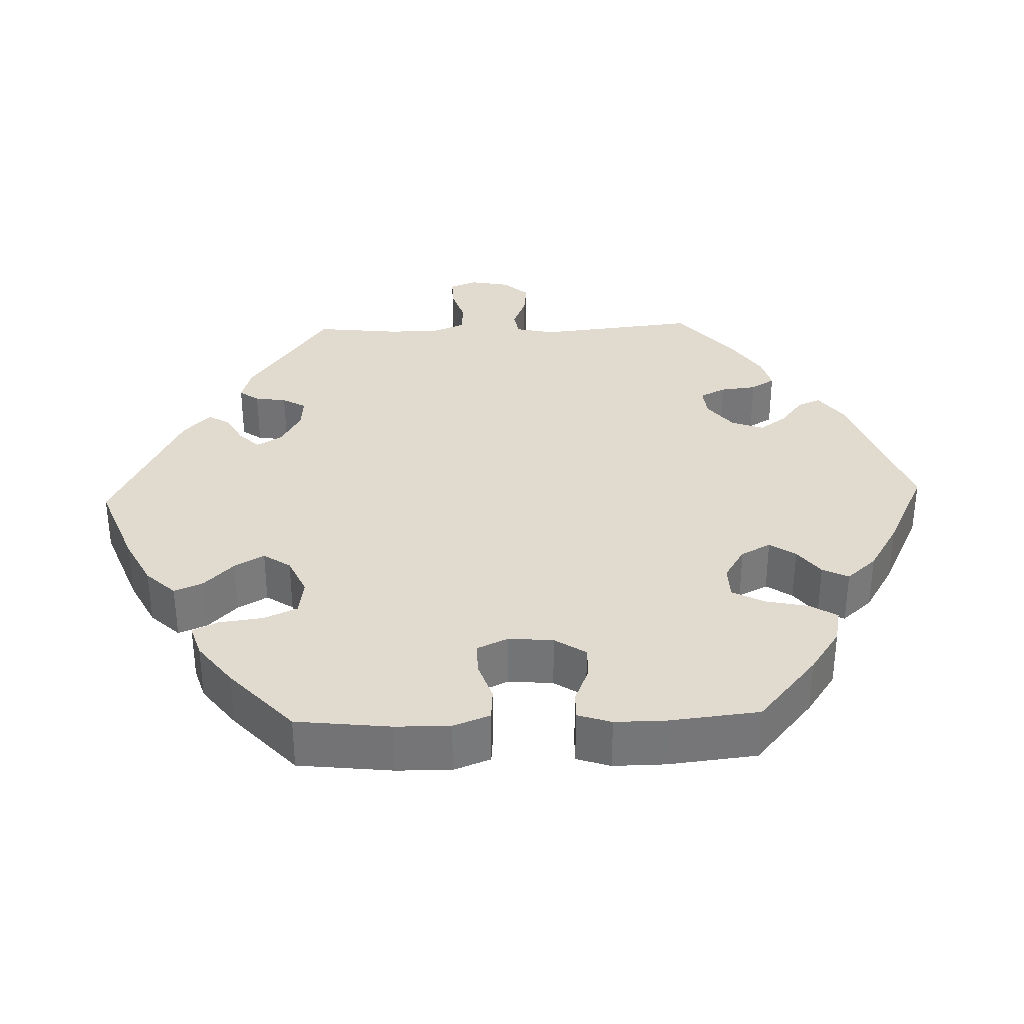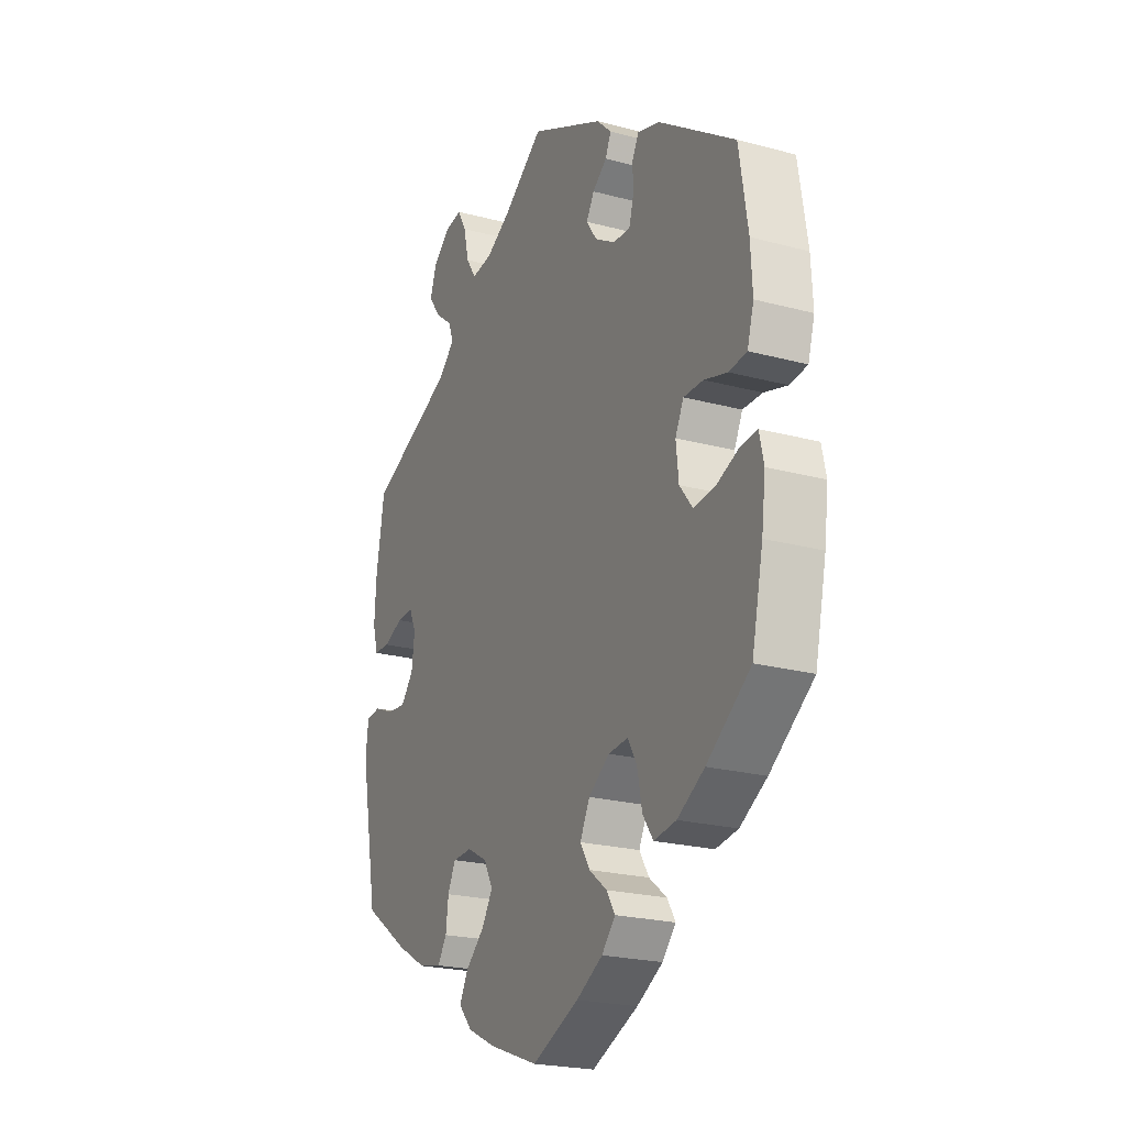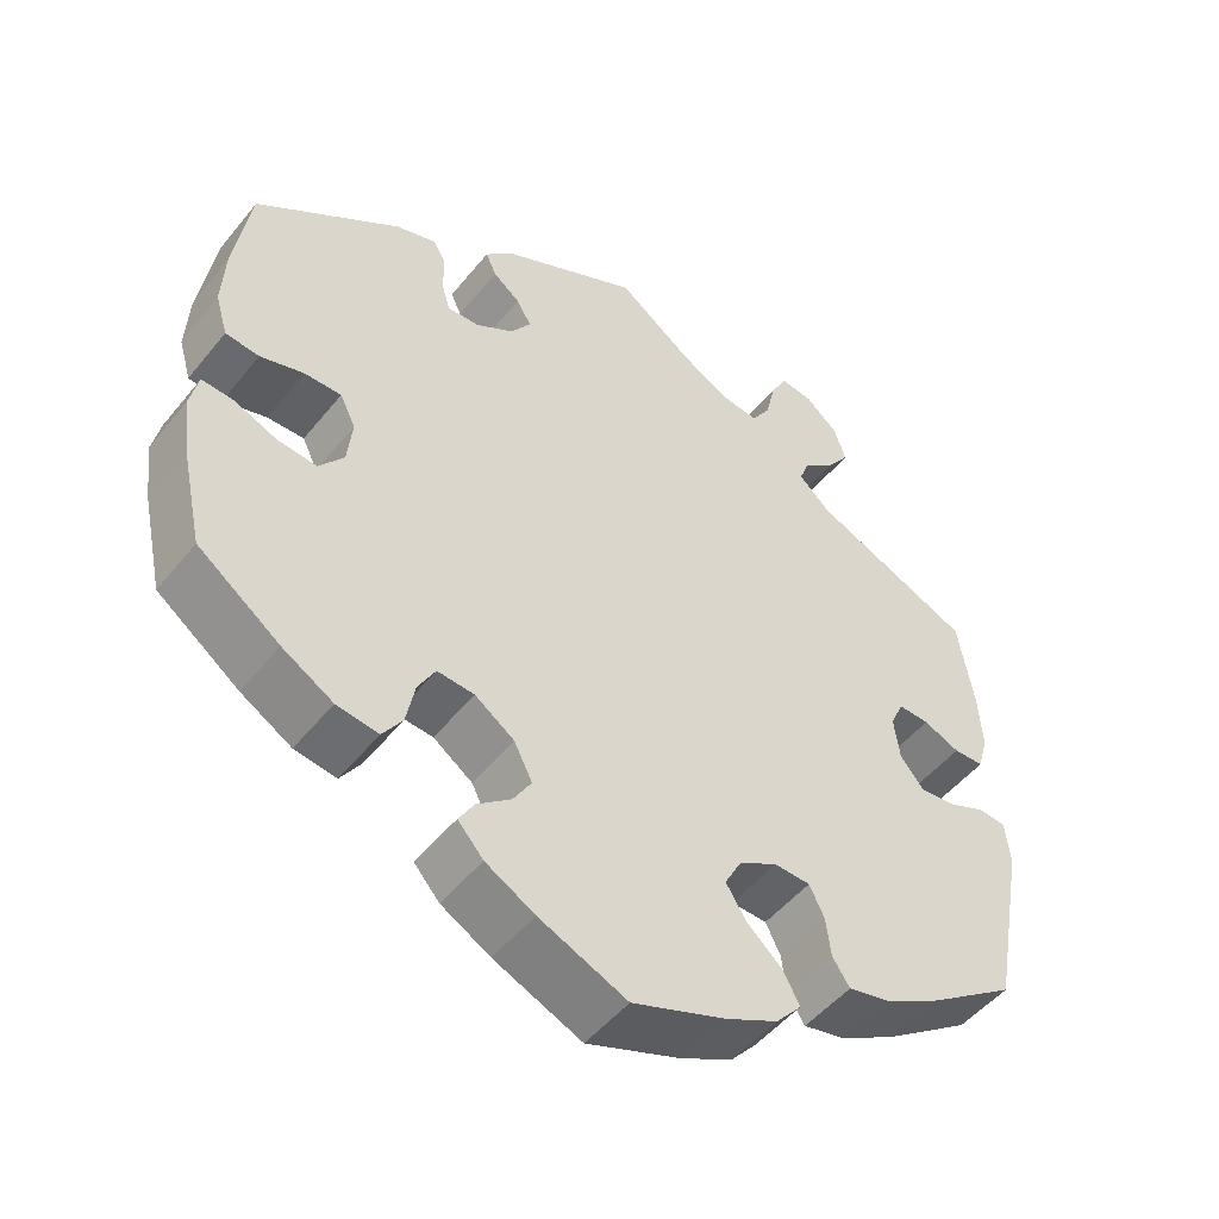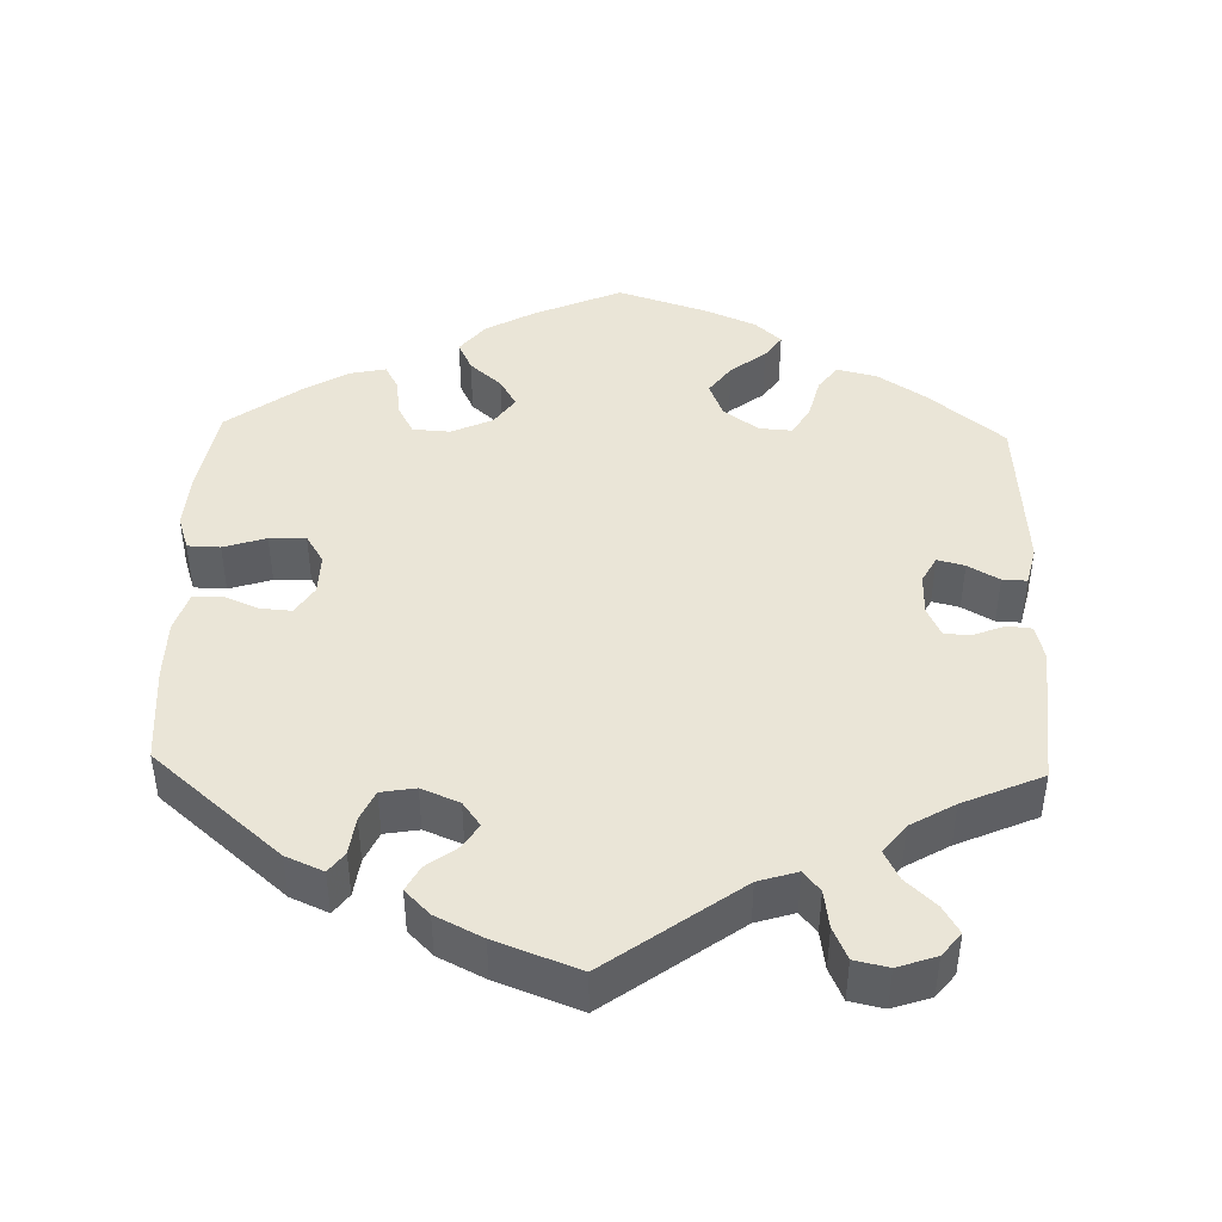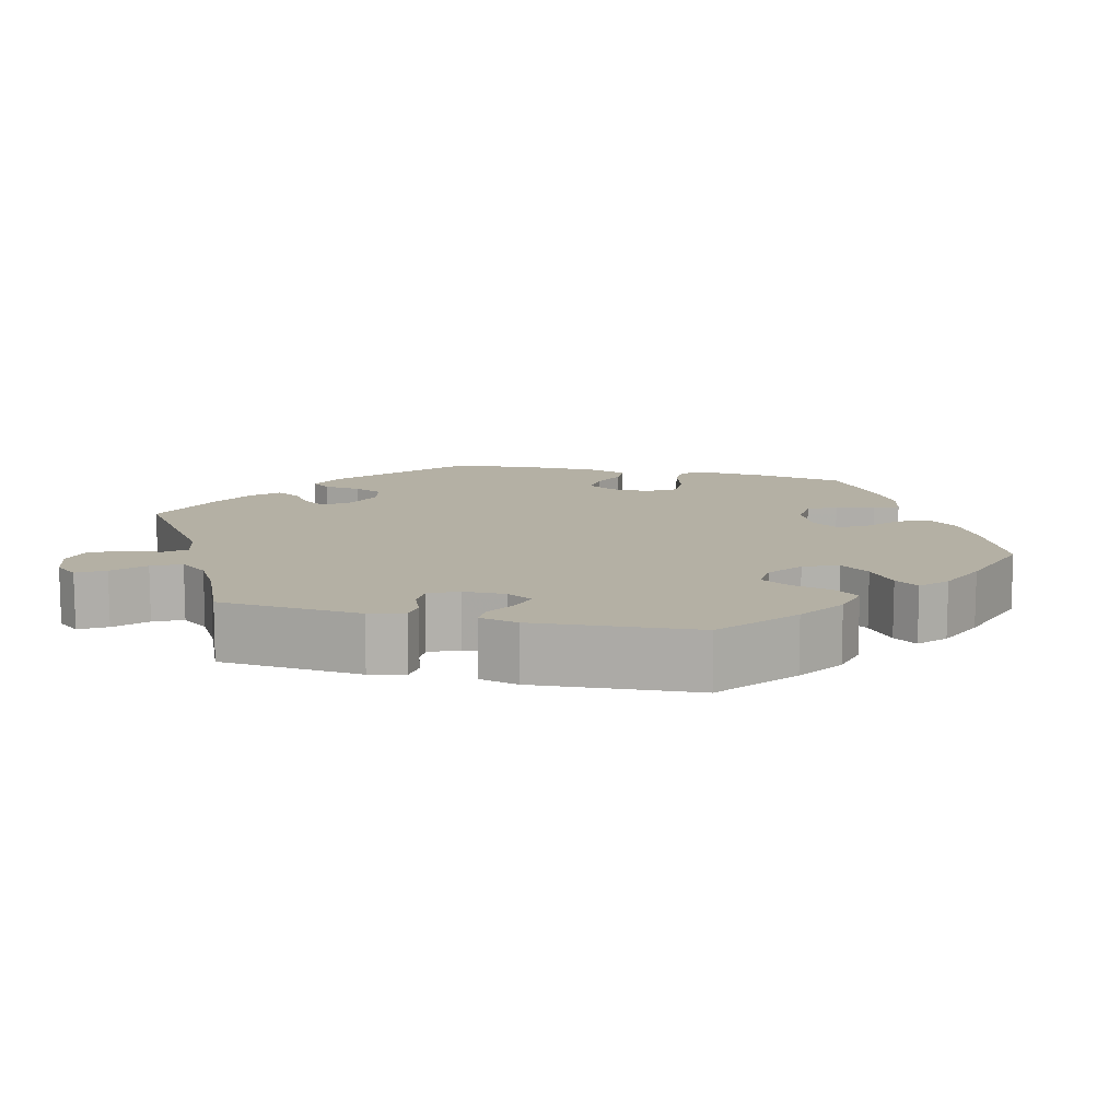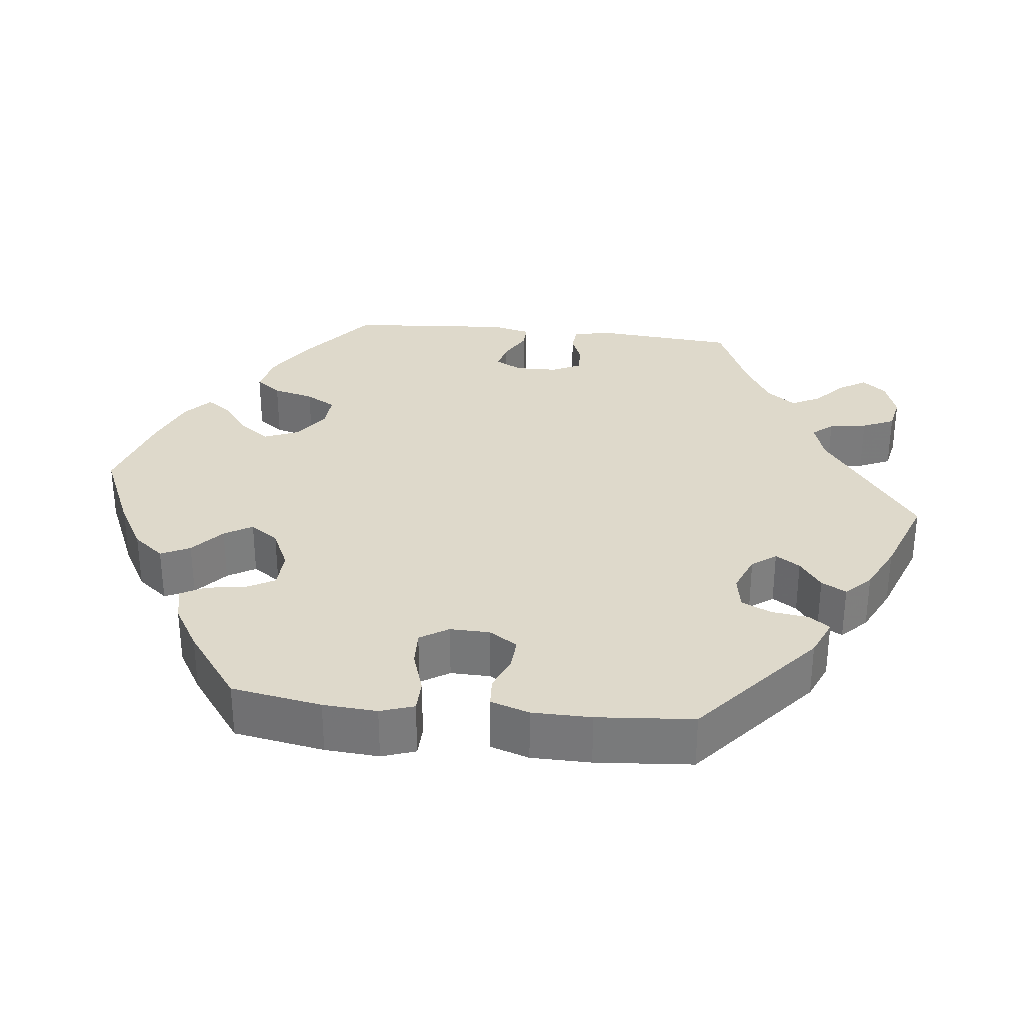
<metadata>
{"format":"obj","ext":"obj","renderer":"f3d","projection":"perspective","resolution":1024,"background":"white","views":[{"elev":33.5,"azim":148.0,"up":"+Y"},{"elev":-22.3,"azim":65.0,"up":"+Z"},{"elev":-49.6,"azim":142.8,"up":"+Z"},{"elev":44.2,"azim":-58.3,"up":"+Y"},{"elev":11.5,"azim":44.0,"up":"+Y"},{"elev":31.8,"azim":-143.8,"up":"+Y"}]}
</metadata>
<code>
v 0.401 0.07 -0.362
v 0.339 0.07 -0.399
v 0.288 0.07 -0.407
v 0.264 0.07 -0.372
v 0.253 0.07 -0.318
v 0.232 0.07 -0.281
v 0.187 0.07 -0.285
v 0.139 0.07 -0.319
v 0.117 0.07 -0.363
v 0.139 0.07 -0.399
v 0.18 0.07 -0.431
v 0.199 0.07 -0.462
v 0.168 0.07 -0.497
v 0.108 0.07 -0.531
v 0.001 0.07 -0.578
v -0.112 0.07 -0.537
v -0.176 0.07 -0.506
v -0.207 0.07 -0.471
v -0.187 0.07 -0.434
v -0.144 0.07 -0.395
v -0.119 0.07 -0.355
v -0.14 0.07 -0.316
v -0.186 0.07 -0.291
v -0.23 0.07 -0.293
v -0.248 0.07 -0.33
v -0.254 0.07 -0.378
v -0.275 0.07 -0.41
v -0.327 0.07 -0.399
v -0.395 0.07 -0.361
v -0.5 0.07 -0.289
v -0.54 0.07 -0.075
v -0.534 0.07 -0.022
v -0.501 0.07 -0.018
v -0.455 0.07 -0.037
v -0.412 0.07 -0.041
v -0.383 0.07 -0.006
v -0.376 0.07 0.047
v -0.392 0.07 0.083
v -0.43 0.07 0.081
v -0.474 0.07 0.062
v -0.511 0.07 0.063
v -0.523 0.07 0.107
v -0.519 0.07 0.175
v -0.5 0.07 0.289
v -0.305 0.07 0.375
v -0.266 0.07 0.411
v -0.278 0.07 0.443
v -0.317 0.07 0.474
v -0.344 0.07 0.511
v -0.33 0.07 0.554
v -0.29 0.07 0.589
v -0.251 0.07 0.595
v -0.231 0.07 0.559
v -0.219 0.07 0.507
v -0.196 0.07 0.472
v -0.149 0.07 0.478
v -0.091 0.07 0.511
v 0 0.07 0.578
v 0.169 0.07 0.498
v 0.203 0.07 0.465
v 0.19 0.07 0.436
v 0.157 0.07 0.41
v 0.139 0.07 0.379
v 0.163 0.07 0.344
v 0.21 0.07 0.316
v 0.249 0.07 0.315
v 0.259 0.07 0.35
v 0.259 0.07 0.397
v 0.274 0.07 0.425
v 0.324 0.07 0.41
v 0.5 0.07 0.29
v 0.52 0.07 0.165
v 0.524 0.07 0.092
v 0.509 0.07 0.041
v 0.468 0.07 0.036
v 0.415 0.07 0.051
v 0.37 0.07 0.051
v 0.351 0.07 0.012
v 0.357 0.07 -0.044
v 0.387 0.07 -0.082
v 0.435 0.07 -0.077
v 0.488 0.07 -0.055
v 0.526 0.07 -0.052
v 0.536 0.07 -0.097
v 0.527 0.07 -0.169
v 0.501 0.07 -0.288
v 0.401 0 -0.362
v 0.339 0 -0.399
v 0.288 0 -0.407
v 0.264 0 -0.372
v 0.253 0 -0.318
v 0.232 0 -0.281
v 0.187 0 -0.285
v 0.139 0 -0.319
v 0.117 0 -0.363
v 0.139 0 -0.399
v 0.18 0 -0.431
v 0.199 0 -0.462
v 0.168 0 -0.497
v 0.108 0 -0.531
v 0.001 0 -0.578
v -0.112 0 -0.537
v -0.176 0 -0.506
v -0.207 0 -0.471
v -0.187 0 -0.434
v -0.144 0 -0.395
v -0.119 0 -0.355
v -0.14 0 -0.316
v -0.186 0 -0.291
v -0.23 0 -0.293
v -0.248 0 -0.33
v -0.254 0 -0.378
v -0.275 0 -0.41
v -0.327 0 -0.399
v -0.395 0 -0.361
v -0.5 0 -0.289
v -0.54 0 -0.075
v -0.534 0 -0.022
v -0.501 0 -0.018
v -0.455 0 -0.037
v -0.412 0 -0.041
v -0.383 0 -0.006
v -0.376 0 0.047
v -0.392 0 0.083
v -0.43 0 0.081
v -0.474 0 0.062
v -0.511 0 0.063
v -0.523 0 0.107
v -0.519 0 0.175
v -0.5 0 0.289
v -0.305 0 0.375
v -0.266 0 0.411
v -0.278 0 0.443
v -0.317 0 0.474
v -0.344 0 0.511
v -0.33 0 0.554
v -0.29 0 0.589
v -0.251 0 0.595
v -0.231 0 0.559
v -0.219 0 0.507
v -0.196 0 0.472
v -0.149 0 0.478
v -0.091 0 0.511
v 0 0 0.578
v 0.169 0 0.498
v 0.203 0 0.465
v 0.19 0 0.436
v 0.157 0 0.41
v 0.139 0 0.379
v 0.163 0 0.344
v 0.21 0 0.316
v 0.249 0 0.315
v 0.259 0 0.35
v 0.259 0 0.397
v 0.274 0 0.425
v 0.324 0 0.41
v 0.5 0 0.29
v 0.52 0 0.165
v 0.524 0 0.092
v 0.509 0 0.041
v 0.468 0 0.036
v 0.415 0 0.051
v 0.37 0 0.051
v 0.351 0 0.012
v 0.357 0 -0.044
v 0.387 0 -0.082
v 0.435 0 -0.077
v 0.488 0 -0.055
v 0.526 0 -0.052
v 0.536 0 -0.097
v 0.527 0 -0.169
v 0.501 0 -0.288
f 81 82 83 84
f 80 81 84 85
f 73 74 75 76
f 73 76 77
f 72 73 77
f 71 72 77
f 70 71 77
f 67 68 69 70
f 66 67 70 77
f 65 66 77 78
f 59 60 61 62
f 57 58 59 62
f 56 57 62 63
f 55 56 63 64
f 51 52 53 54
f 51 54 55
f 50 51 55
f 47 48 49 50
f 47 50 55
f 46 47 55 64
f 42 43 44 45
f 39 40 41 42
f 38 39 42 45
f 37 38 45 46
f 31 32 33 34
f 31 34 35
f 30 31 35
f 29 30 35 36
f 25 26 27 28
f 24 25 28 29
f 17 18 19 20
f 17 20 21
f 16 17 21
f 15 16 21
f 14 15 21
f 13 14 21 22
f 10 11 12 13
f 9 10 13 22
f 2 3 4 5
f 2 5 6
f 1 2 6
f 80 85 86 1
f 64 65 78 79
f 37 46 64 79
f 24 29 36 37
f 23 24 37 79
f 8 9 22 23
f 7 8 23 79
f 6 7 79 80
f 1 6 80
f 170 169 168 167
f 171 170 167 166
f 162 161 160 159
f 163 162 159
f 163 159 158
f 163 158 157
f 163 157 156
f 156 155 154 153
f 163 156 153 152
f 164 163 152 151
f 148 147 146 145
f 148 145 144 143
f 149 148 143 142
f 150 149 142 141
f 140 139 138 137
f 141 140 137
f 141 137 136
f 136 135 134 133
f 141 136 133
f 150 141 133 132
f 131 130 129 128
f 128 127 126 125
f 131 128 125 124
f 132 131 124 123
f 120 119 118 117
f 121 120 117
f 121 117 116
f 122 121 116 115
f 114 113 112 111
f 115 114 111 110
f 106 105 104 103
f 107 106 103
f 107 103 102
f 107 102 101
f 107 101 100
f 108 107 100 99
f 99 98 97 96
f 108 99 96 95
f 91 90 89 88
f 92 91 88
f 92 88 87
f 87 172 171 166
f 165 164 151 150
f 165 150 132 123
f 123 122 115 110
f 165 123 110 109
f 109 108 95 94
f 165 109 94 93
f 166 165 93 92
f 166 92 87
f 1 87 88 2
f 2 88 89 3
f 3 89 90 4
f 4 90 91 5
f 5 91 92 6
f 6 92 93 7
f 7 93 94 8
f 8 94 95 9
f 9 95 96 10
f 10 96 97 11
f 11 97 98 12
f 12 98 99 13
f 13 99 100 14
f 14 100 101 15
f 15 101 102 16
f 16 102 103 17
f 17 103 104 18
f 18 104 105 19
f 19 105 106 20
f 20 106 107 21
f 21 107 108 22
f 22 108 109 23
f 23 109 110 24
f 24 110 111 25
f 25 111 112 26
f 26 112 113 27
f 27 113 114 28
f 28 114 115 29
f 29 115 116 30
f 30 116 117 31
f 31 117 118 32
f 32 118 119 33
f 33 119 120 34
f 34 120 121 35
f 35 121 122 36
f 36 122 123 37
f 37 123 124 38
f 38 124 125 39
f 39 125 126 40
f 40 126 127 41
f 41 127 128 42
f 42 128 129 43
f 43 129 130 44
f 44 130 131 45
f 45 131 132 46
f 46 132 133 47
f 47 133 134 48
f 48 134 135 49
f 49 135 136 50
f 50 136 137 51
f 51 137 138 52
f 52 138 139 53
f 53 139 140 54
f 54 140 141 55
f 55 141 142 56
f 56 142 143 57
f 57 143 144 58
f 58 144 145 59
f 59 145 146 60
f 60 146 147 61
f 61 147 148 62
f 62 148 149 63
f 63 149 150 64
f 64 150 151 65
f 65 151 152 66
f 66 152 153 67
f 67 153 154 68
f 68 154 155 69
f 69 155 156 70
f 70 156 157 71
f 71 157 158 72
f 72 158 159 73
f 73 159 160 74
f 74 160 161 75
f 75 161 162 76
f 76 162 163 77
f 77 163 164 78
f 78 164 165 79
f 79 165 166 80
f 80 166 167 81
f 81 167 168 82
f 82 168 169 83
f 83 169 170 84
f 84 170 171 85
f 85 171 172 86
f 86 172 87 1

</code>
